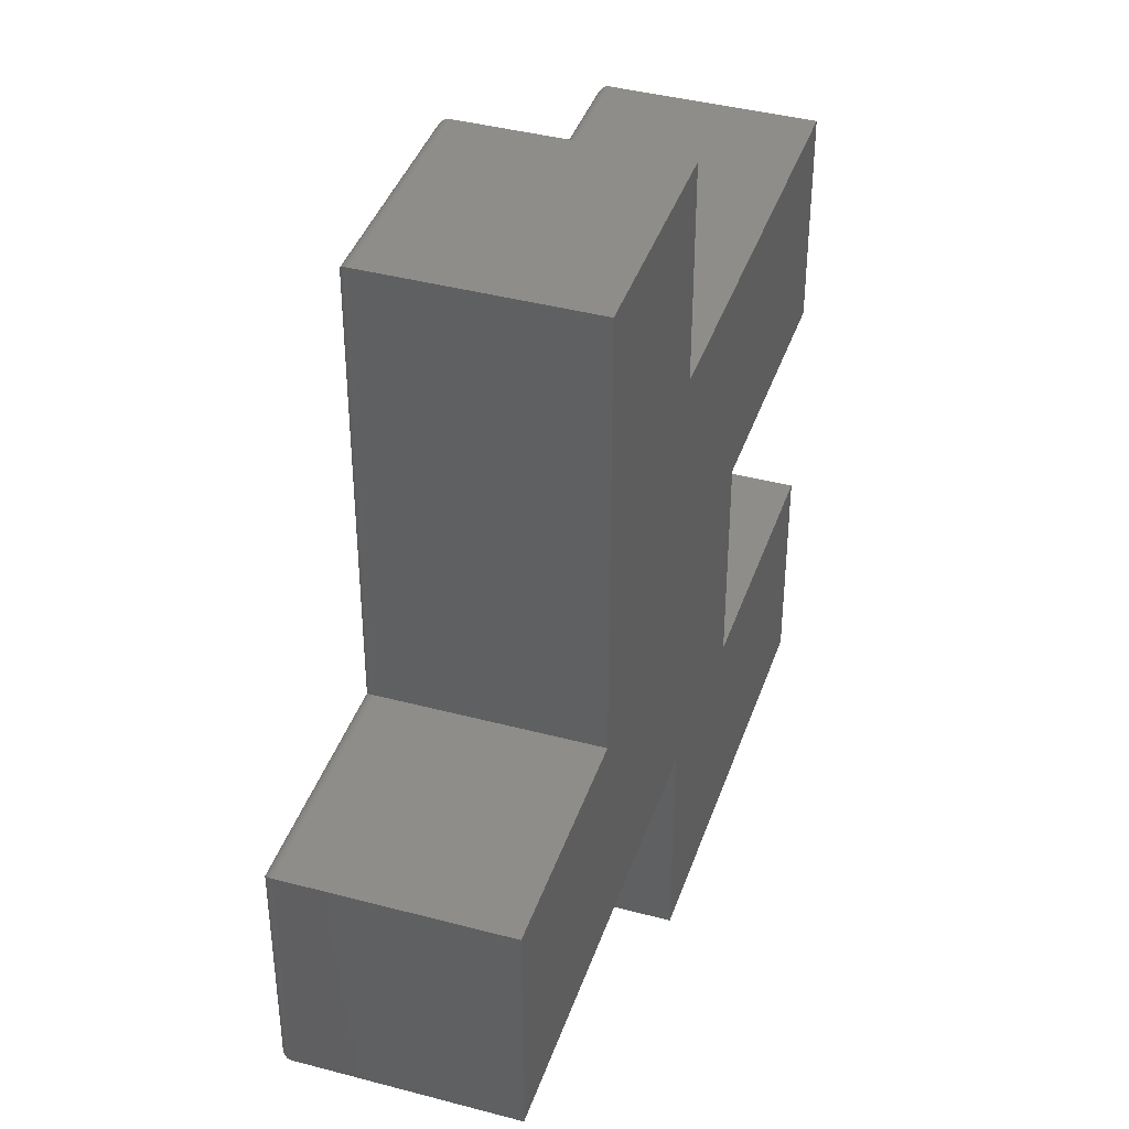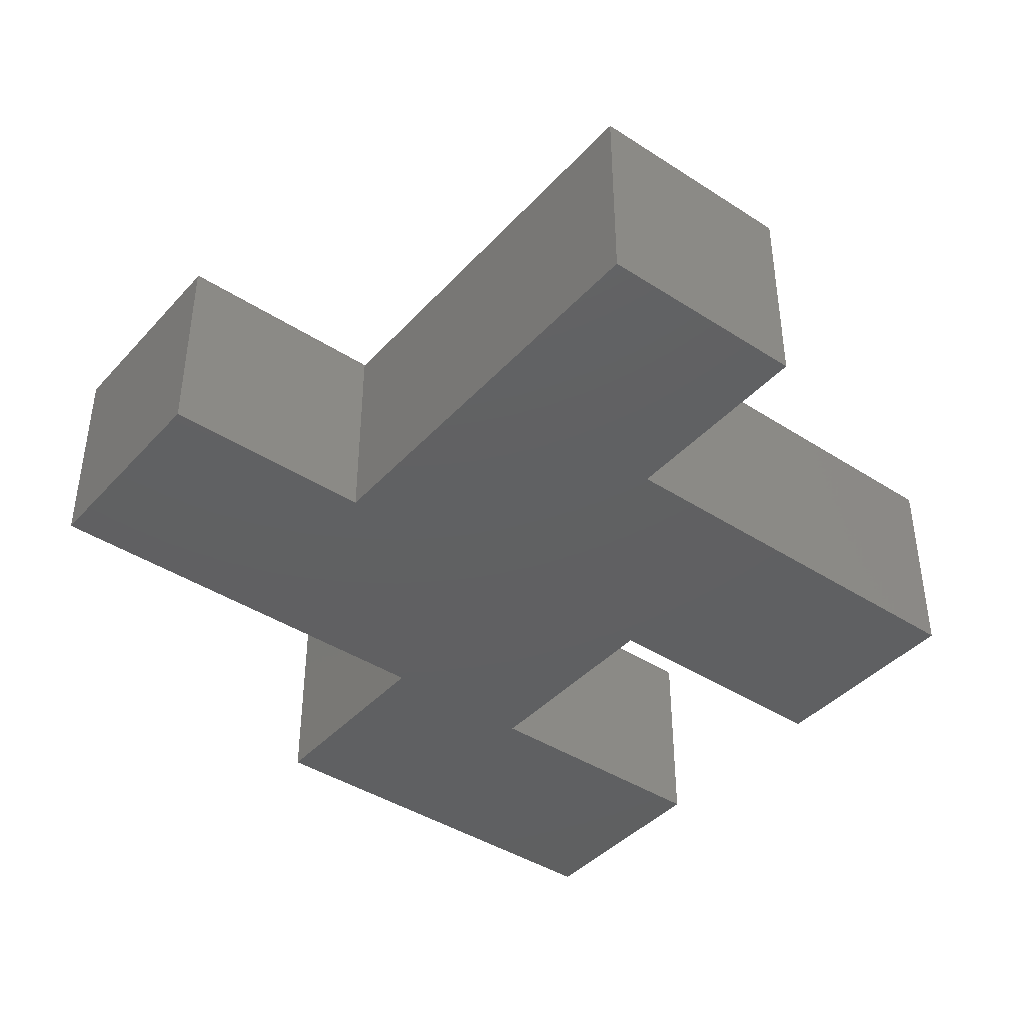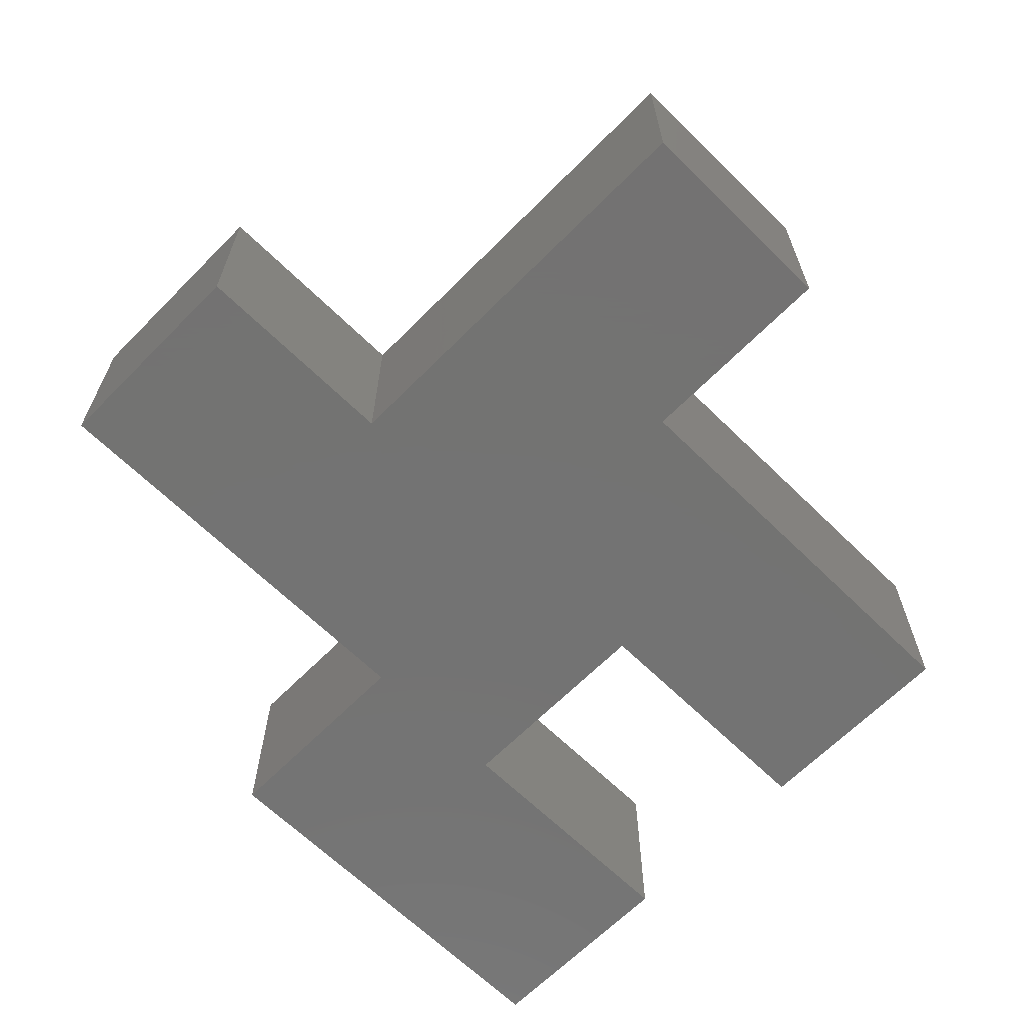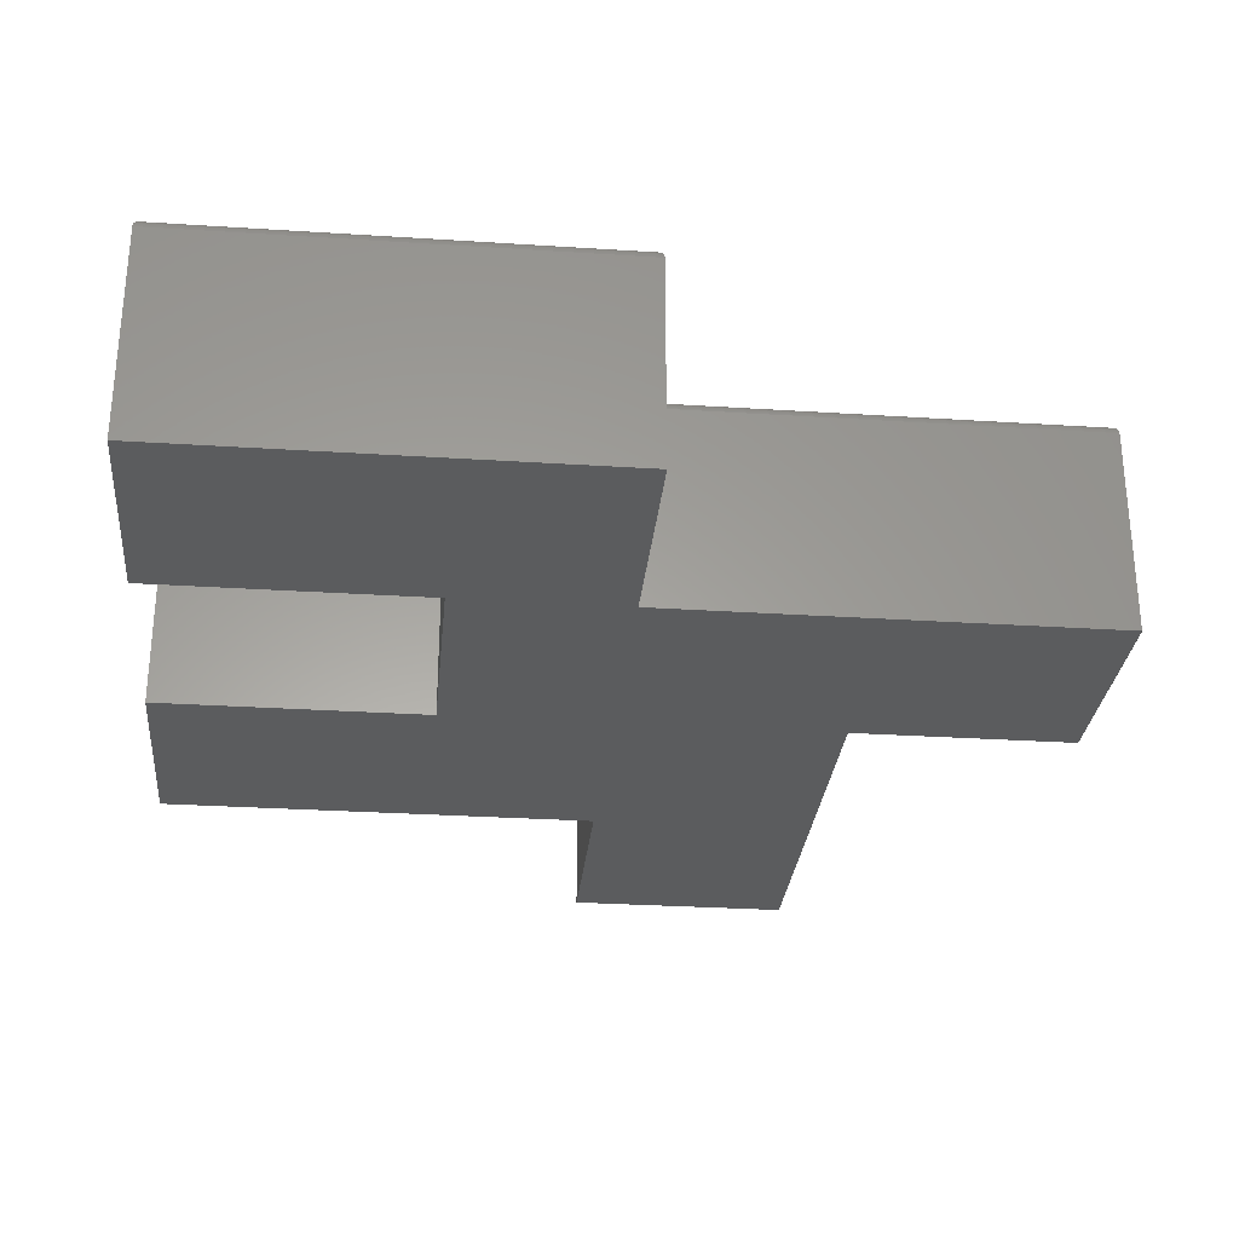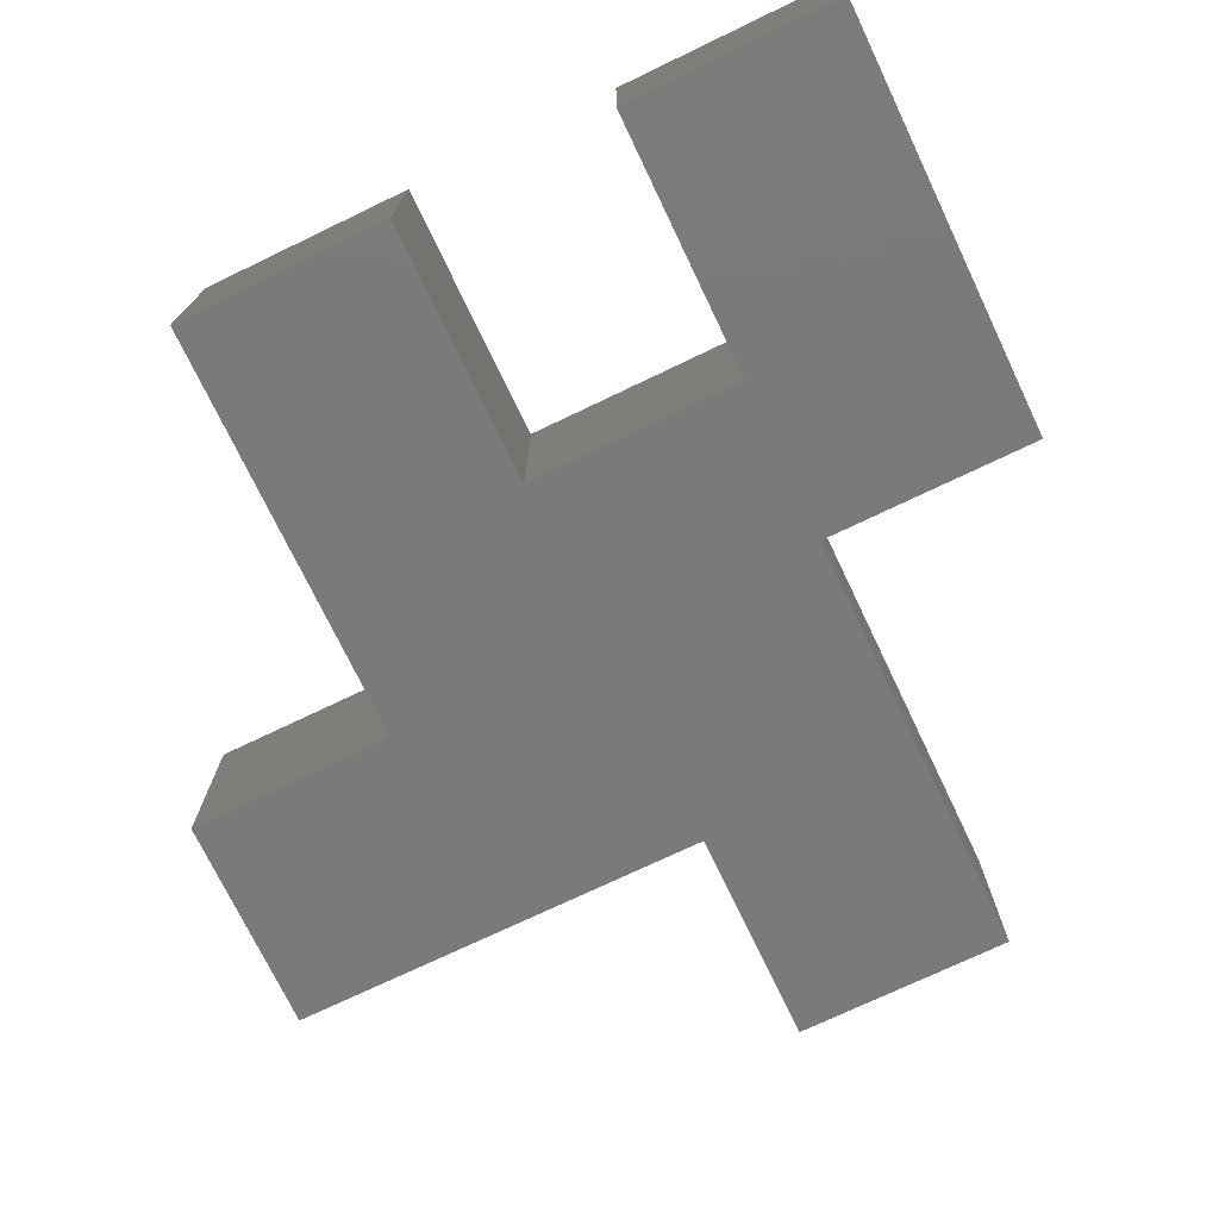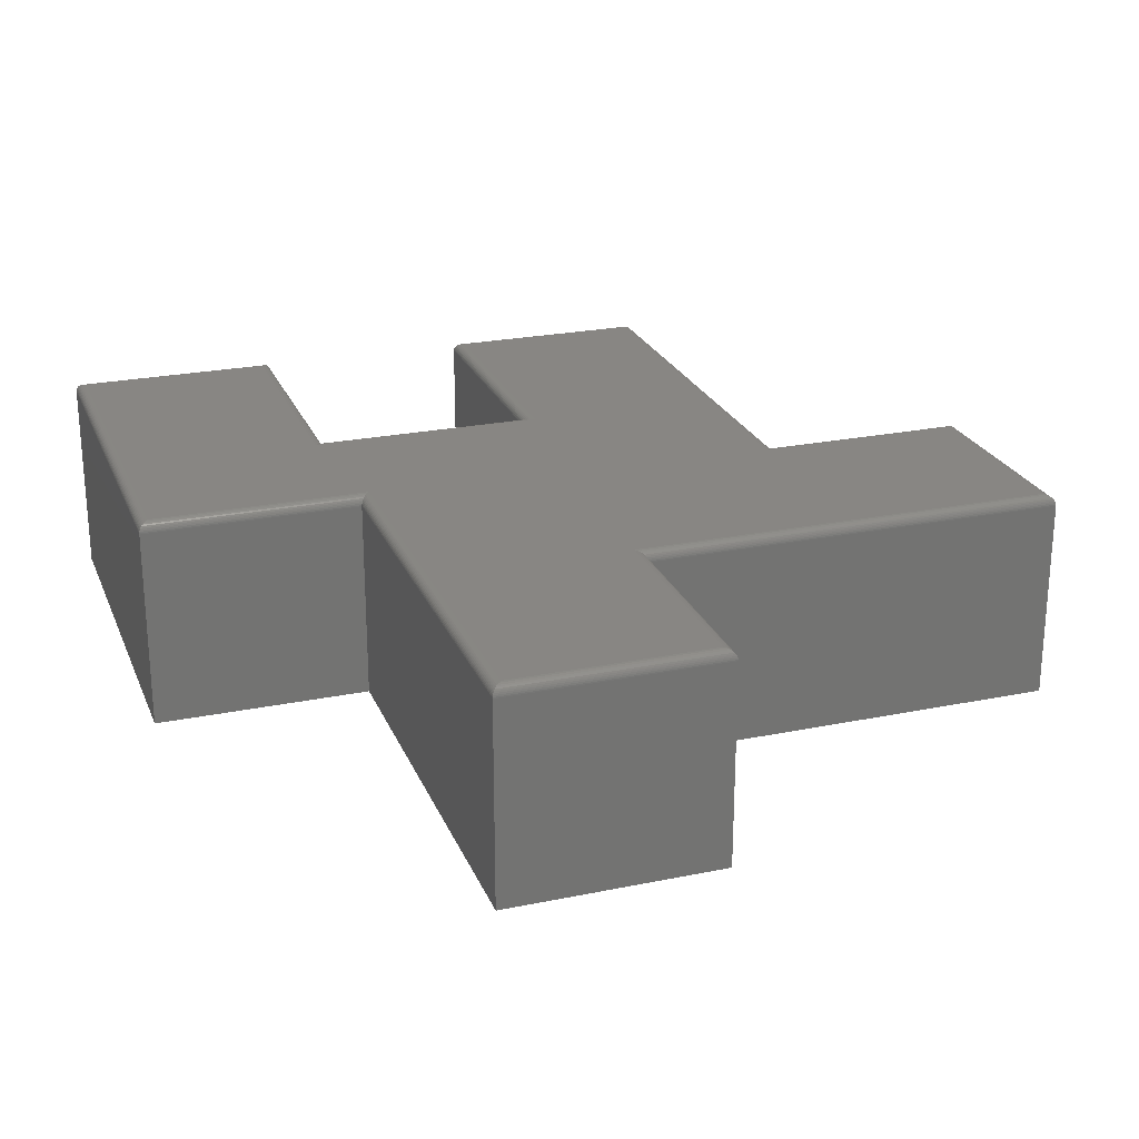
<metadata>
{"format":"stl","ext":"stl","renderer":"f3d","projection":"perspective","resolution":1024,"background":"white","views":[{"elev":40.4,"azim":-71.9,"up":"+Z"},{"elev":-41.5,"azim":-38.1,"up":"+Y"},{"elev":-65.0,"azim":-44.6,"up":"+Y"},{"elev":-29.1,"azim":174.5,"up":"+Y"},{"elev":-73.5,"azim":115.6,"up":"+Y"},{"elev":24.0,"azim":-108.8,"up":"+Y"}]}
</metadata>
<code>
# stl→obj: 154 verts, 304 faces
v 0.5625 1.652e-16 0.06209
v 0.1571 1.202e-16 0.06209
v 0.5625 1.821e-16 0.3664
v -0.7344 2.602e-18 -0.2734
v -0.7344 1.949e-17 0.03084
v -0.06332 7.71e-17 -0.2734
v -0.3988 5.674e-17 0.03084
v -0.3988 9.322e-17 0.6879
v -0.09457 1.27e-16 0.6879
v -0.09457 1.092e-16 0.3664
v 0.1571 9.984e-17 -0.3047
v -0.06332 5.848e-17 -0.609
v 0.5625 1.448e-16 -0.3047
v 0.5625 1.28e-16 -0.609
v -0.75 -0.3281 0.04646
v -0.75 -0.01562 0.04646
v -0.75 -0.3281 -0.2891
v -0.75 -0.01562 -0.2891
v -0.4145 -0.3281 0.04646
v -0.4145 -0.01562 0.04646
v -0.4145 -0.3281 0.7035
v -0.4145 -0.01562 0.7035
v -0.07895 -0.3281 0.7035
v -0.07895 -0.01562 0.7035
v -0.07895 -0.3281 0.382
v -0.07895 -0.01562 0.382
v 0.5781 -0.3281 0.382
v 0.5781 -0.01562 0.382
v 0.5781 -0.3281 0.04646
v 0.5781 -0.01562 0.04646
v 0.1727 -0.3281 0.04646
v 0.1727 -0.01562 0.04646
v 0.1727 -0.3281 -0.2891
v 0.1727 -0.01562 -0.2891
v 0.5781 -0.3281 -0.2891
v 0.5781 -0.01562 -0.2891
v 0.5781 -0.3281 -0.6246
v 0.5781 -0.01562 -0.6246
v -0.07895 -0.3281 -0.6246
v -0.07895 -0.01562 -0.6246
v -0.07895 -0.3281 -0.2891
v -0.07895 -0.01562 -0.2891
v -0.738 -0.0004375 0.03451
v -0.4025 -0.0004375 0.03451
v -0.7416 -0.001752 0.03803
v -0.406 -0.001752 0.03803
v -0.7437 -0.003078 0.04015
v -0.4082 -0.003078 0.04015
v -0.7456 -0.004736 0.04204
v -0.4101 -0.004736 0.04204
v -0.7472 -0.006684 0.04365
v -0.4117 -0.006684 0.04365
v -0.7485 -0.008871 0.04493
v -0.7499 -0.01369 0.04634
v -0.4144 -0.01369 0.04634
v -0.7494 -0.01123 0.04583
v -0.4138 -0.01123 0.04583
v -0.4129 -0.008871 0.04493
v -0.4025 -0.0004375 0.6916
v -0.406 -0.001752 0.6951
v -0.4082 -0.003078 0.6972
v -0.4101 -0.004736 0.6991
v -0.4117 -0.006684 0.7007
v -0.4144 -0.01369 0.7034
v -0.4138 -0.01123 0.7029
v -0.4129 -0.008871 0.702
v -0.0909 -0.0004375 0.6916
v -0.08738 -0.001752 0.6951
v -0.08526 -0.003078 0.6972
v -0.08337 -0.004736 0.6991
v -0.08176 -0.006684 0.7007
v -0.07907 -0.01369 0.7034
v -0.07958 -0.01123 0.7029
v -0.08048 -0.008871 0.702
v -0.0909 -0.0004375 0.37
v -0.08738 -0.001752 0.3736
v -0.08526 -0.003078 0.3757
v -0.08337 -0.004736 0.3776
v -0.08176 -0.006684 0.3792
v -0.07907 -0.01369 0.3819
v -0.07958 -0.01123 0.3814
v -0.08048 -0.008871 0.3805
v 0.5662 -0.0004375 0.37
v 0.5697 -0.001752 0.3736
v 0.5718 -0.003078 0.3757
v 0.5737 -0.004736 0.3776
v 0.5753 -0.006684 0.3792
v 0.578 -0.01369 0.3819
v 0.5775 -0.01123 0.3814
v 0.5766 -0.008871 0.3805
v 0.5662 -0.0004375 0.05842
v 0.5697 -0.001752 0.0549
v 0.5718 -0.003078 0.05278
v 0.5737 -0.004736 0.05088
v 0.5753 -0.006684 0.04927
v 0.578 -0.01369 0.04658
v 0.5775 -0.01123 0.04709
v 0.5766 -0.008871 0.048
v 0.1607 -0.0004375 0.05842
v 0.1643 -0.001752 0.0549
v 0.1664 -0.003078 0.05278
v 0.1683 -0.004736 0.05088
v 0.1699 -0.006684 0.04927
v 0.1726 -0.01369 0.04658
v 0.1721 -0.01123 0.04709
v 0.1712 -0.008871 0.048
v 0.1607 -0.0004375 -0.301
v 0.1643 -0.001752 -0.2975
v 0.1664 -0.003078 -0.2954
v 0.1683 -0.004736 -0.2935
v 0.1699 -0.006684 -0.2919
v 0.1726 -0.01369 -0.2892
v 0.1721 -0.01123 -0.2897
v 0.1712 -0.008871 -0.2906
v 0.5662 -0.0004375 -0.301
v 0.5697 -0.001752 -0.2975
v 0.5718 -0.003078 -0.2954
v 0.5737 -0.004736 -0.2935
v 0.5753 -0.006684 -0.2919
v 0.578 -0.01369 -0.2892
v 0.5775 -0.01123 -0.2897
v 0.5766 -0.008871 -0.2906
v 0.5662 -0.0004375 -0.6126
v 0.5697 -0.001752 -0.6162
v 0.5718 -0.003078 -0.6183
v 0.5737 -0.004736 -0.6202
v 0.5753 -0.006684 -0.6218
v 0.578 -0.01369 -0.6245
v 0.5775 -0.01123 -0.624
v 0.5766 -0.008871 -0.6231
v -0.06699 -0.0004375 -0.6126
v -0.07051 -0.001752 -0.6162
v -0.07263 -0.003078 -0.6183
v -0.07453 -0.004736 -0.6202
v -0.07614 -0.006684 -0.6218
v -0.07883 -0.01369 -0.6245
v -0.07832 -0.01123 -0.624
v -0.07741 -0.008871 -0.6231
v -0.06699 -0.0004375 -0.2771
v -0.07051 -0.001752 -0.2806
v -0.07263 -0.003078 -0.2827
v -0.07453 -0.004736 -0.2846
v -0.07614 -0.006684 -0.2863
v -0.07883 -0.01369 -0.2889
v -0.07832 -0.01123 -0.2884
v -0.07741 -0.008871 -0.2875
v -0.738 -0.0004375 -0.2771
v -0.7416 -0.001752 -0.2806
v -0.7437 -0.003078 -0.2827
v -0.7456 -0.004736 -0.2846
v -0.7472 -0.006684 -0.2863
v -0.7499 -0.01369 -0.2889
v -0.7494 -0.01123 -0.2884
v -0.7485 -0.008871 -0.2875
f 1 2 3
f 4 5 6
f 7 8 9
f 7 9 10
f 7 10 3
f 7 3 2
f 7 2 11
f 7 11 6
f 7 6 5
f 6 11 12
f 12 11 13
f 12 13 14
f 15 16 17
f 17 16 18
f 15 19 16
f 16 19 20
f 21 22 19
f 19 22 20
f 23 24 21
f 21 24 22
f 23 25 24
f 24 25 26
f 27 28 25
f 25 28 26
f 29 30 27
f 27 30 28
f 31 32 29
f 29 32 30
f 33 34 31
f 31 34 32
f 33 35 34
f 34 35 36
f 37 38 35
f 35 38 36
f 39 40 37
f 37 40 38
f 41 42 39
f 39 42 40
f 17 18 41
f 41 18 42
f 7 43 44
f 7 5 43
f 44 43 45
f 44 45 46
f 46 45 47
f 46 47 48
f 48 47 49
f 48 49 50
f 50 49 51
f 50 51 52
f 52 51 53
f 16 20 54
f 54 20 55
f 54 55 56
f 56 55 57
f 56 57 53
f 53 57 58
f 53 58 52
f 8 44 59
f 8 7 44
f 59 44 46
f 59 46 60
f 60 46 48
f 60 48 61
f 61 48 50
f 61 50 62
f 62 50 52
f 62 52 63
f 63 52 58
f 20 22 55
f 55 22 64
f 55 64 57
f 57 64 65
f 57 65 58
f 58 65 66
f 58 66 63
f 9 59 67
f 9 8 59
f 67 59 60
f 67 60 68
f 68 60 61
f 68 61 69
f 69 61 62
f 69 62 70
f 70 62 63
f 70 63 71
f 71 63 66
f 22 24 64
f 64 24 72
f 64 72 65
f 65 72 73
f 65 73 66
f 66 73 74
f 66 74 71
f 10 67 75
f 10 9 67
f 75 67 68
f 75 68 76
f 76 68 69
f 76 69 77
f 77 69 70
f 77 70 78
f 78 70 71
f 78 71 79
f 79 71 74
f 24 26 72
f 72 26 80
f 72 80 73
f 73 80 81
f 73 81 74
f 74 81 82
f 74 82 79
f 3 75 83
f 3 10 75
f 83 75 76
f 83 76 84
f 84 76 77
f 84 77 85
f 85 77 78
f 85 78 86
f 86 78 79
f 86 79 87
f 87 79 82
f 26 28 80
f 80 28 88
f 80 88 81
f 81 88 89
f 81 89 82
f 82 89 90
f 82 90 87
f 1 83 91
f 1 3 83
f 91 83 84
f 91 84 92
f 92 84 85
f 92 85 93
f 93 85 86
f 93 86 94
f 94 86 87
f 94 87 95
f 95 87 90
f 28 30 88
f 88 30 96
f 88 96 89
f 89 96 97
f 89 97 90
f 90 97 98
f 90 98 95
f 2 91 99
f 2 1 91
f 99 91 92
f 99 92 100
f 100 92 93
f 100 93 101
f 101 93 94
f 101 94 102
f 102 94 95
f 102 95 103
f 103 95 98
f 30 32 96
f 96 32 104
f 96 104 97
f 97 104 105
f 97 105 98
f 98 105 106
f 98 106 103
f 11 99 107
f 11 2 99
f 107 99 100
f 107 100 108
f 108 100 101
f 108 101 109
f 109 101 102
f 109 102 110
f 110 102 103
f 110 103 111
f 111 103 106
f 32 34 104
f 104 34 112
f 104 112 105
f 105 112 113
f 105 113 106
f 106 113 114
f 106 114 111
f 13 107 115
f 13 11 107
f 115 107 108
f 115 108 116
f 116 108 109
f 116 109 117
f 117 109 110
f 117 110 118
f 118 110 111
f 118 111 119
f 119 111 114
f 34 36 112
f 112 36 120
f 112 120 113
f 113 120 121
f 113 121 114
f 114 121 122
f 114 122 119
f 14 115 123
f 14 13 115
f 123 115 116
f 123 116 124
f 124 116 117
f 124 117 125
f 125 117 118
f 125 118 126
f 126 118 119
f 126 119 127
f 127 119 122
f 36 38 120
f 120 38 128
f 120 128 121
f 121 128 129
f 121 129 122
f 122 129 130
f 122 130 127
f 12 123 131
f 12 14 123
f 131 123 124
f 131 124 132
f 132 124 125
f 132 125 133
f 133 125 126
f 133 126 134
f 134 126 127
f 134 127 135
f 135 127 130
f 38 40 128
f 128 40 136
f 128 136 129
f 129 136 137
f 129 137 130
f 130 137 138
f 130 138 135
f 6 131 139
f 6 12 131
f 139 131 132
f 139 132 140
f 140 132 133
f 140 133 141
f 141 133 134
f 141 134 142
f 142 134 135
f 142 135 143
f 143 135 138
f 40 42 136
f 136 42 144
f 136 144 137
f 137 144 145
f 137 145 138
f 138 145 146
f 138 146 143
f 4 139 147
f 4 6 139
f 147 139 140
f 147 140 148
f 148 140 141
f 148 141 149
f 149 141 142
f 149 142 150
f 150 142 143
f 150 143 151
f 151 143 146
f 42 18 144
f 144 18 152
f 144 152 145
f 145 152 153
f 145 153 146
f 146 153 154
f 146 154 151
f 5 147 43
f 5 4 147
f 43 147 148
f 43 148 45
f 45 148 149
f 45 149 47
f 47 149 150
f 47 150 49
f 49 150 151
f 49 151 51
f 51 151 154
f 18 16 152
f 152 16 54
f 152 54 153
f 153 54 56
f 153 56 154
f 154 56 53
f 154 53 51
f 33 37 35
f 31 29 27
f 31 27 19
f 31 19 33
f 41 39 37
f 41 37 33
f 41 33 19
f 41 19 15
f 41 15 17
f 19 27 25
f 19 25 23
f 19 23 21

</code>
